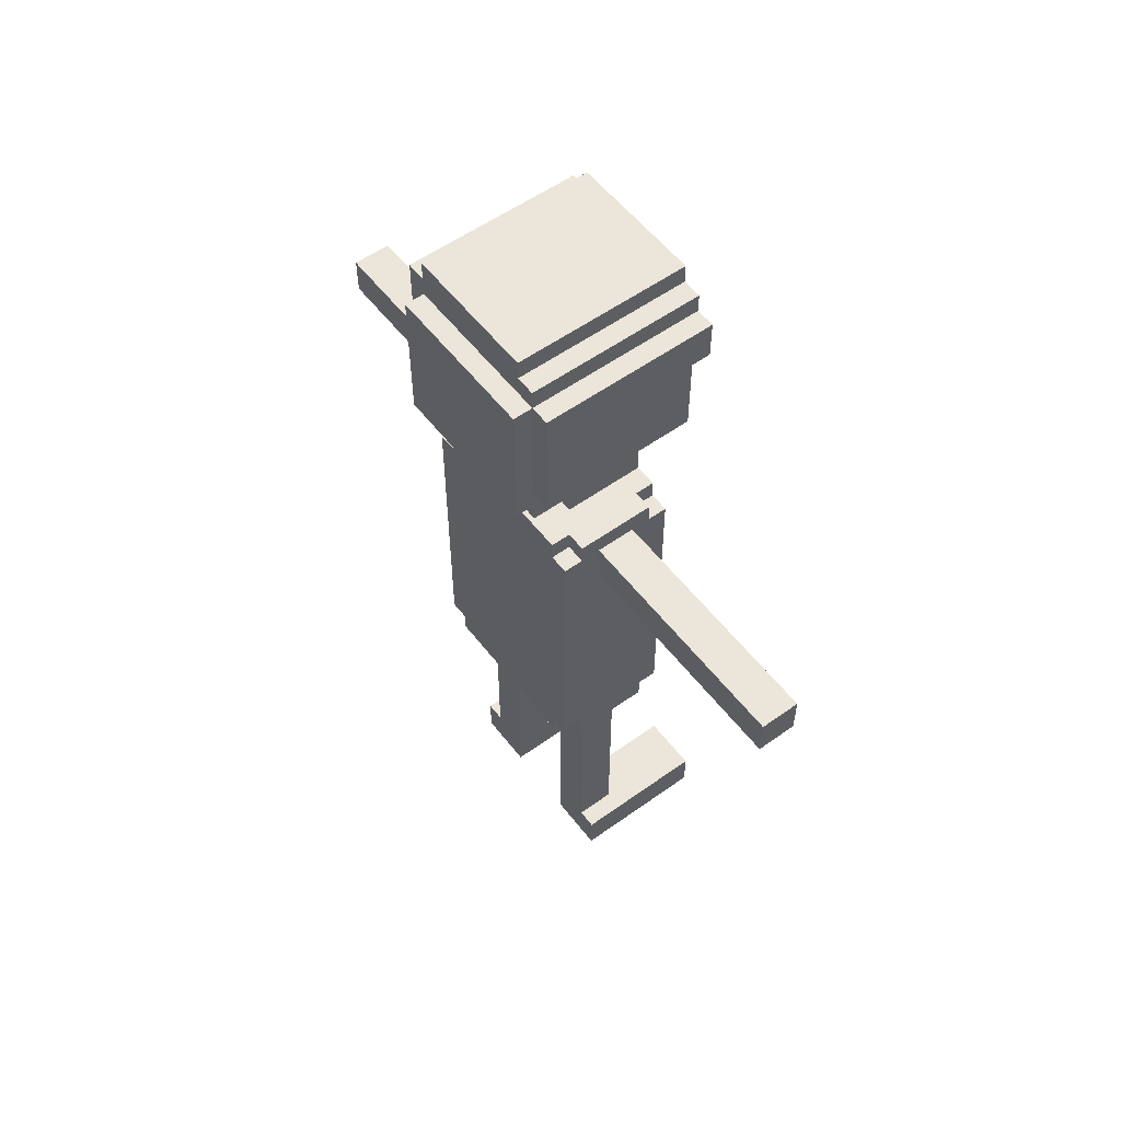
<metadata>
{"format":"obj","ext":"obj","renderer":"f3d","projection":"perspective","resolution":1024,"background":"white","views":[{"elev":55.6,"azim":-37.0,"up":"+Y"}]}
</metadata>
<code>
o
v -0.7 3.5 0.4
v -0.7 3.5 -0.4
v -0.7 4.2 0.4
v -0.7 4.2 -0.4
v -0.6 3.4 0.4
v -0.6 3.4 -0.4
v -0.6 3.5 0.4
v -0.6 3.5 -0.4
v -0.6 3.6 0.5
v -0.6 3.6 0.4
v -0.6 3.6 -0.4
v -0.6 3.6 -0.5
v -0.6 4.2 0.5
v -0.6 4.2 0.4
v -0.6 4.2 -0.4
v -0.6 4.3 0.4
v -0.6 4.3 0.3
v -0.6 4.3 -0.4
v -0.6 4.3 -0.5
v -0.6 4.4 0.3
v -0.6 4.4 -0.4
v -0.5 1.4 0.4
v -0.5 1.4 -0.4
v -0.5 1.5 0.5
v -0.5 1.5 0.4
v -0.5 1.5 -0.4
v -0.5 1.5 -0.5
v -0.5 3 0.5
v -0.5 3 0.4
v -0.5 3 -0.4
v -0.5 3 -0.5
v -0.5 3.1 0.4
v -0.5 3.1 -0.4
v -0.5 3.3 0.3
v -0.5 3.3 -0.3
v -0.5 3.4 0.3
v -0.5 3.4 -0.3
v -0.4 1.4 0.5
v -0.4 1.4 0.4
v -0.4 1.4 -0.4
v -0.4 1.4 -0.5
v -0.4 1.5 0.5
v -0.4 1.5 0.4
v -0.4 1.5 -0.4
v -0.4 1.5 -0.5
v -0.4 3 0.5
v -0.4 3 0.4
v -0.4 3 -0.4
v -0.4 3 -0.5
v -0.4 3.1 0.5
v -0.4 3.1 0.4
v -0.4 3.1 -0.4
v -0.4 3.1 -0.5
v -0.4 3.3 0.4
v -0.4 3.3 0.3
v -0.4 3.3 -0.3
v -0.4 3.3 -0.4
v -0.4 3.4 0.4
v -0.4 3.4 0.3
v -0.4 3.4 -0.3
v -0.4 3.4 -0.4
v -0.3 0 0.5
v -0.3 0 0.2
v -0.3 0 -0.2
v -0.3 0 -0.5
v -0.3 0.2 0.5
v -0.3 0.2 0.4
v -0.3 0.2 0.2
v -0.3 0.2 -0.2
v -0.3 0.2 -0.4
v -0.3 0.2 -0.5
v -0.3 1.4 0.4
v -0.3 1.4 0.2
v -0.3 1.4 -0.2
v -0.3 1.4 -0.4
v -0.3 2.8 1.7
v -0.3 2.8 0.5
v -0.3 3 1.7
v -0.3 3 0.5
v -0.3 3.1 0.2
v -0.3 3.1 -0.2
v -0.3 3.3 0.2
v -0.3 3.3 -0.2
v -0.2 2.8 -0.5
v -0.2 2.8 -1.7
v -0.2 3 -0.5
v -0.2 3 -1.7
v -0.1 0.2 0.4
v -0.1 0.2 0.2
v -0.1 0.2 -0.2
v -0.1 0.2 -0.4
v -0.1 1.4 0.4
v -0.1 1.4 0.2
v -0.1 1.4 -0.2
v -0.1 1.4 -0.4
v -0.1 2.8 1.7
v -0.1 2.8 0.5
v -0.1 3 1.7
v -0.1 3 0.5
v -0.1 3.1 0.2
v -0.1 3.1 -0.2
v -0.1 3.3 0.2
v -0.1 3.3 -0.2
v 0 1.4 0.5
v 0 1.4 0.4
v 0 1.4 -0.4
v 0 1.4 -0.5
v 0 1.5 0.5
v 0 1.5 0.4
v 0 1.5 -0.4
v 0 1.5 -0.5
v 0 2.8 -0.5
v 0 2.8 -1.7
v 0 3 0.5
v 0 3 0.4
v 0 3 -0.4
v 0 3 -0.5
v 0 3 -1.7
v 0 3.1 0.5
v 0 3.1 0.4
v 0 3.1 -0.4
v 0 3.1 -0.5
v 0 3.3 0.4
v 0 3.3 0.3
v 0 3.3 -0.3
v 0 3.3 -0.4
v 0 3.4 -0.3
v 0 3.4 -0.4
v 0 3.5 0.4
v 0 3.5 0.3
v 0.1 1.4 0.4
v 0.1 1.4 -0.4
v 0.1 1.5 0.5
v 0.1 1.5 0.4
v 0.1 1.5 -0.4
v 0.1 1.5 -0.5
v 0.1 3 0.5
v 0.1 3 0.4
v 0.1 3 -0.4
v 0.1 3 -0.5
v 0.1 3.1 0.4
v 0.1 3.1 -0.4
v 0.1 3.3 0.3
v 0.1 3.3 0.2
v 0.1 3.3 -0.2
v 0.1 3.3 -0.3
v 0.1 3.4 0.3
v 0.1 3.4 0.2
v 0.1 3.4 -0.2
v 0.1 3.4 -0.3
v 0.1 3.4 -0.4
v 0.1 3.5 0.4
v 0.1 3.5 0.3
v 0.1 3.5 -0.3
v 0.1 3.6 0.4
v 0.1 3.6 0.3
v 0.1 3.6 -0.3
v 0.1 3.6 -0.4
v 0.2 3.3 0.2
v 0.2 3.3 -0.2
v 0.2 3.4 0.3
v 0.2 3.4 0.2
v 0.2 3.4 -0.2
v 0.2 3.4 -0.3
v 0.2 3.5 0.3
v 0.2 3.5 0.2
v 0.2 3.5 -0.2
v 0.2 3.5 -0.3
v 0.2 3.6 0.5
v 0.2 3.6 0.4
v 0.2 3.6 0.3
v 0.2 3.6 0.2
v 0.2 3.6 0.1
v 0.2 3.6 -0.1
v 0.2 3.6 -0.2
v 0.2 3.6 -0.3
v 0.2 3.6 -0.4
v 0.2 3.6 -0.5
v 0.2 3.7 0.3
v 0.2 3.7 0.1
v 0.2 3.7 -0.1
v 0.2 3.7 -0.3
v 0.2 3.8 0.2
v 0.2 3.8 0.1
v 0.2 3.8 -0.2
v 0.2 3.8 -0.3
v 0.2 3.9 0.3
v 0.2 3.9 0.2
v 0.2 3.9 0.1
v 0.2 3.9 -0.1
v 0.2 3.9 -0.2
v 0.2 3.9 -0.3
v 0.2 4 0.5
v 0.2 4 0.4
v 0.2 4 0.3
v 0.2 4 -0.3
v 0.2 4 -0.4
v 0.2 4 -0.5
v 0.2 4.1 0.3
v 0.2 4.1 -0.3
v 0.3 4 0.5
v 0.3 4 0.3
v 0.3 4 -0.3
v 0.3 4 -0.5
v 0.3 4.1 0.3
v 0.3 4.1 -0.3
v 0.3 4.2 0.5
v 0.3 4.2 0.4
v 0.3 4.3 0.4
v 0.3 4.3 0.3
v 0.3 4.3 -0.4
v 0.3 4.3 -0.5
v 0.3 4.4 0.3
v 0.3 4.4 -0.4
v 0.4 0 0.5
v 0.4 0 0.2
v 0.4 0 -0.2
v 0.4 0 -0.5
v 0.4 0.2 0.5
v 0.4 0.2 0.2
v 0.4 0.2 -0.2
v 0.4 0.2 -0.5
v -0.3 2.8 1.7
v -0.3 3 1.7
v -0.1 2.8 1.7
v -0.1 3 1.7
v -0.6 3.6 0.5
v -0.6 4.2 0.5
v -0.5 1.5 0.5
v -0.5 3 0.5
v -0.4 1.4 0.5
v -0.4 1.5 0.5
v -0.4 3 0.5
v -0.4 3.1 0.5
v -0.4 3.7 0.5
v -0.4 3.9 0.5
v -0.3 0 0.5
v -0.3 0.2 0.5
v -0.3 2.8 0.5
v -0.3 3 0.5
v -0.3 3.6 0.5
v -0.3 3.7 0.5
v -0.2 3.6 0.5
v -0.2 3.9 0.5
v -0.1 2.8 0.5
v -0.1 3 0.5
v 0 1.4 0.5
v 0 1.5 0.5
v 0 3 0.5
v 0 3.1 0.5
v 0.1 1.5 0.5
v 0.1 3 0.5
v 0.2 3.6 0.5
v 0.2 4 0.5
v 0.3 4 0.5
v 0.3 4.2 0.5
v 0.4 0 0.5
v 0.4 0.2 0.5
v -0.7 3.5 0.4
v -0.7 4.2 0.4
v -0.6 3.4 0.4
v -0.6 3.5 0.4
v -0.6 3.6 0.4
v -0.6 4.2 0.4
v -0.6 4.3 0.4
v -0.5 1.4 0.4
v -0.5 1.5 0.4
v -0.5 3 0.4
v -0.5 3.1 0.4
v -0.5 3.4 0.4
v -0.5 3.5 0.4
v -0.4 1.4 0.4
v -0.4 1.5 0.4
v -0.4 3 0.4
v -0.4 3.1 0.4
v -0.4 3.3 0.4
v -0.4 3.4 0.4
v -0.3 0.2 0.4
v -0.3 1.4 0.4
v -0.3 3.6 0.4
v -0.2 3.6 0.4
v -0.1 0.2 0.4
v -0.1 1.4 0.4
v 0 1.4 0.4
v 0 1.5 0.4
v 0 3 0.4
v 0 3.1 0.4
v 0 3.3 0.4
v 0 3.5 0.4
v 0.1 1.4 0.4
v 0.1 1.5 0.4
v 0.1 3 0.4
v 0.1 3.1 0.4
v 0.1 3.5 0.4
v 0.1 3.6 0.4
v 0.3 4.2 0.4
v 0.3 4.3 0.4
v -0.6 4.3 0.3
v -0.6 4.4 0.3
v -0.5 3.3 0.3
v -0.5 3.4 0.3
v -0.4 3.3 0.3
v -0.4 3.4 0.3
v 0 3.3 0.3
v 0 3.5 0.3
v 0.1 3.3 0.3
v 0.1 3.4 0.3
v 0.1 3.5 0.3
v 0.1 3.6 0.3
v 0.2 3.4 0.3
v 0.2 3.5 0.3
v 0.2 3.6 0.3
v 0.3 4.3 0.3
v 0.3 4.4 0.3
v -0.3 3.1 0.2
v -0.3 3.3 0.2
v -0.1 3.1 0.2
v -0.1 3.3 0.2
v 0.1 3.3 0.2
v 0.1 3.4 0.2
v 0.2 3.3 0.2
v 0.2 3.4 0.2
v -0.3 0 -0.2
v -0.3 0.2 -0.2
v -0.3 1.4 -0.2
v -0.1 0.2 -0.2
v -0.1 1.4 -0.2
v 0.4 0 -0.2
v 0.4 0.2 -0.2
v 0.2 4 -0.3
v 0.2 4.1 -0.3
v 0.3 4 -0.3
v 0.3 4.1 -0.3
v 0.2 4 0.3
v 0.2 4.1 0.3
v 0.3 4 0.3
v 0.3 4.1 0.3
v -0.3 0 0.2
v -0.3 0.2 0.2
v -0.3 1.4 0.2
v -0.1 0.2 0.2
v -0.1 1.4 0.2
v 0.4 0 0.2
v 0.4 0.2 0.2
v -0.3 3.1 -0.2
v -0.3 3.3 -0.2
v -0.1 3.1 -0.2
v -0.1 3.3 -0.2
v 0.1 3.3 -0.2
v 0.1 3.4 -0.2
v 0.2 3.3 -0.2
v 0.2 3.4 -0.2
v -0.5 3.3 -0.3
v -0.5 3.4 -0.3
v -0.4 3.3 -0.3
v -0.4 3.4 -0.3
v 0 3.3 -0.3
v 0 3.4 -0.3
v 0.1 3.3 -0.3
v 0.1 3.4 -0.3
v 0.1 3.5 -0.3
v 0.1 3.6 -0.3
v 0.2 3.4 -0.3
v 0.2 3.5 -0.3
v 0.2 3.6 -0.3
v -0.7 3.5 -0.4
v -0.7 4.2 -0.4
v -0.6 3.4 -0.4
v -0.6 3.5 -0.4
v -0.6 3.6 -0.4
v -0.6 4.2 -0.4
v -0.6 4.3 -0.4
v -0.6 4.4 -0.4
v -0.5 1.4 -0.4
v -0.5 1.5 -0.4
v -0.5 3 -0.4
v -0.5 3.1 -0.4
v -0.5 3.4 -0.4
v -0.5 3.5 -0.4
v -0.4 1.4 -0.4
v -0.4 1.5 -0.4
v -0.4 3 -0.4
v -0.4 3.1 -0.4
v -0.4 3.3 -0.4
v -0.4 3.4 -0.4
v -0.3 0.2 -0.4
v -0.3 1.4 -0.4
v -0.3 3.6 -0.4
v -0.2 3.6 -0.4
v -0.1 0.2 -0.4
v -0.1 1.4 -0.4
v 0 1.4 -0.4
v 0 1.5 -0.4
v 0 3 -0.4
v 0 3.1 -0.4
v 0 3.3 -0.4
v 0 3.4 -0.4
v 0.1 1.4 -0.4
v 0.1 1.5 -0.4
v 0.1 3 -0.4
v 0.1 3.1 -0.4
v 0.1 3.4 -0.4
v 0.1 3.6 -0.4
v 0.3 4.3 -0.4
v 0.3 4.4 -0.4
v -0.6 3.6 -0.5
v -0.6 4.3 -0.5
v -0.5 1.5 -0.5
v -0.5 3 -0.5
v -0.4 1.4 -0.5
v -0.4 1.5 -0.5
v -0.4 3 -0.5
v -0.4 3.1 -0.5
v -0.4 3.7 -0.5
v -0.4 3.9 -0.5
v -0.3 0 -0.5
v -0.3 0.2 -0.5
v -0.3 3.6 -0.5
v -0.3 3.7 -0.5
v -0.2 2.8 -0.5
v -0.2 3 -0.5
v -0.2 3.6 -0.5
v -0.2 3.9 -0.5
v 0 1.4 -0.5
v 0 1.5 -0.5
v 0 2.8 -0.5
v 0 3 -0.5
v 0 3.1 -0.5
v 0.1 1.5 -0.5
v 0.1 3 -0.5
v 0.2 3.6 -0.5
v 0.2 4 -0.5
v 0.3 4 -0.5
v 0.3 4.3 -0.5
v 0.4 0 -0.5
v 0.4 0.2 -0.5
v -0.2 2.8 -1.7
v -0.2 3 -1.7
v 0 2.8 -1.7
v 0 3 -1.7
v -0.3 0 0.5
v 0.4 0 0.5
v -0.3 0 0.2
v 0.4 0 0.2
v -0.3 0 -0.2
v 0.4 0 -0.2
v -0.3 0 -0.5
v 0.4 0 -0.5
v -0.4 1.4 0.5
v 0 1.4 0.5
v -0.5 1.4 0.4
v -0.4 1.4 0.4
v -0.3 1.4 0.4
v -0.1 1.4 0.4
v 0 1.4 0.4
v 0.1 1.4 0.4
v -0.3 1.4 0.2
v -0.1 1.4 0.2
v -0.3 1.4 -0.2
v -0.1 1.4 -0.2
v -0.5 1.4 -0.4
v -0.4 1.4 -0.4
v -0.3 1.4 -0.4
v -0.1 1.4 -0.4
v 0 1.4 -0.4
v 0.1 1.4 -0.4
v -0.4 1.4 -0.5
v 0 1.4 -0.5
v -0.5 1.5 0.5
v -0.4 1.5 0.5
v 0 1.5 0.5
v 0.1 1.5 0.5
v -0.5 1.5 0.4
v -0.4 1.5 0.4
v 0 1.5 0.4
v 0.1 1.5 0.4
v -0.5 1.5 -0.4
v -0.4 1.5 -0.4
v 0 1.5 -0.4
v 0.1 1.5 -0.4
v -0.5 1.5 -0.5
v -0.4 1.5 -0.5
v 0 1.5 -0.5
v 0.1 1.5 -0.5
v -0.3 2.8 1.7
v -0.1 2.8 1.7
v -0.3 2.8 0.5
v -0.1 2.8 0.5
v -0.2 2.8 -0.5
v 0 2.8 -0.5
v -0.2 2.8 -1.7
v 0 2.8 -1.7
v -0.4 3.3 0.4
v 0 3.3 0.4
v -0.5 3.3 0.3
v -0.4 3.3 0.3
v 0 3.3 0.3
v 0.1 3.3 0.3
v -0.3 3.3 0.2
v -0.1 3.3 0.2
v 0.1 3.3 0.2
v 0.2 3.3 0.2
v -0.3 3.3 -0.2
v -0.1 3.3 -0.2
v 0.1 3.3 -0.2
v 0.2 3.3 -0.2
v -0.5 3.3 -0.3
v -0.4 3.3 -0.3
v 0 3.3 -0.3
v 0.1 3.3 -0.3
v -0.4 3.3 -0.4
v 0 3.3 -0.4
v -0.6 3.4 0.4
v -0.5 3.4 0.4
v -0.4 3.4 0.4
v -0.5 3.4 0.3
v -0.4 3.4 0.3
v 0.1 3.4 0.3
v 0.2 3.4 0.3
v 0.1 3.4 0.2
v 0.2 3.4 0.2
v 0.1 3.4 -0.2
v 0.2 3.4 -0.2
v -0.5 3.4 -0.3
v -0.4 3.4 -0.3
v 0 3.4 -0.3
v 0.1 3.4 -0.3
v 0.2 3.4 -0.3
v -0.6 3.4 -0.4
v -0.5 3.4 -0.4
v -0.4 3.4 -0.4
v 0 3.4 -0.4
v 0.1 3.4 -0.4
v -0.7 3.5 0.4
v -0.6 3.5 0.4
v 0 3.5 0.4
v 0.1 3.5 0.4
v 0 3.5 0.3
v 0.1 3.5 0.3
v -0.7 3.5 -0.4
v -0.6 3.5 -0.4
v -0.6 3.6 0.5
v -0.3 3.6 0.5
v -0.2 3.6 0.5
v 0.2 3.6 0.5
v -0.6 3.6 0.4
v -0.3 3.6 0.4
v -0.2 3.6 0.4
v 0.1 3.6 0.4
v 0.2 3.6 0.4
v 0.1 3.6 0.3
v 0.2 3.6 0.3
v 0.1 3.6 -0.3
v 0.2 3.6 -0.3
v -0.6 3.6 -0.4
v -0.3 3.6 -0.4
v -0.2 3.6 -0.4
v 0.1 3.6 -0.4
v 0.2 3.6 -0.4
v -0.6 3.6 -0.5
v -0.3 3.6 -0.5
v -0.2 3.6 -0.5
v 0.2 3.6 -0.5
v 0.2 4 0.5
v 0.3 4 0.5
v 0.2 4 0.4
v 0.2 4 0.3
v 0.3 4 0.3
v 0.2 4 -0.3
v 0.3 4 -0.3
v 0.2 4 -0.4
v 0.2 4 -0.5
v 0.3 4 -0.5
v 0.2 4.1 0.3
v 0.3 4.1 0.3
v 0.2 4.1 -0.3
v 0.3 4.1 -0.3
v -0.3 0.2 0.5
v 0.4 0.2 0.5
v -0.3 0.2 0.4
v -0.1 0.2 0.4
v -0.1 0.2 0.2
v 0.4 0.2 0.2
v -0.1 0.2 -0.2
v 0.4 0.2 -0.2
v -0.3 0.2 -0.4
v -0.1 0.2 -0.4
v -0.3 0.2 -0.5
v 0.4 0.2 -0.5
v -0.3 3 1.7
v -0.1 3 1.7
v -0.5 3 0.5
v -0.4 3 0.5
v -0.3 3 0.5
v -0.1 3 0.5
v 0 3 0.5
v 0.1 3 0.5
v -0.5 3 0.4
v -0.4 3 0.4
v 0 3 0.4
v 0.1 3 0.4
v -0.5 3 -0.4
v -0.4 3 -0.4
v 0 3 -0.4
v 0.1 3 -0.4
v -0.5 3 -0.5
v -0.4 3 -0.5
v -0.2 3 -0.5
v 0 3 -0.5
v 0.1 3 -0.5
v -0.2 3 -1.7
v 0 3 -1.7
v -0.4 3.1 0.5
v 0 3.1 0.5
v -0.5 3.1 0.4
v -0.4 3.1 0.4
v 0 3.1 0.4
v 0.1 3.1 0.4
v -0.3 3.1 0.2
v -0.1 3.1 0.2
v -0.3 3.1 -0.2
v -0.1 3.1 -0.2
v -0.5 3.1 -0.4
v -0.4 3.1 -0.4
v 0 3.1 -0.4
v 0.1 3.1 -0.4
v -0.4 3.1 -0.5
v 0 3.1 -0.5
v -0.6 4.2 0.5
v 0.3 4.2 0.5
v -0.7 4.2 0.4
v -0.6 4.2 0.4
v 0.3 4.2 0.4
v -0.7 4.2 -0.4
v -0.6 4.2 -0.4
v -0.6 4.3 0.4
v 0.3 4.3 0.4
v -0.6 4.3 0.3
v 0.3 4.3 0.3
v -0.6 4.3 -0.4
v 0.3 4.3 -0.4
v -0.6 4.3 -0.5
v 0.3 4.3 -0.5
v -0.6 4.4 0.3
v 0.3 4.4 0.3
v -0.6 4.4 -0.4
v 0.3 4.4 -0.4
f 3 2 1
f 4 2 3
f 7 6 5
f 8 6 7
f 13 10 9
f 14 10 13
f 15 12 11
f 16 15 14
f 17 15 16
f 18 12 15
f 18 15 17
f 19 12 18
f 20 18 17
f 21 18 20
f 25 23 22
f 26 23 25
f 28 25 24
f 28 27 26
f 28 26 25
f 29 27 28
f 30 27 29
f 31 27 30
f 32 30 29
f 33 30 32
f 36 35 34
f 37 35 36
f 42 39 38
f 43 39 42
f 44 41 40
f 45 41 44
f 50 47 46
f 51 47 50
f 52 49 48
f 53 49 52
f 58 55 54
f 59 55 58
f 60 57 56
f 61 57 60
f 66 63 62
f 67 63 66
f 68 63 67
f 69 65 64
f 70 65 69
f 71 65 70
f 72 68 67
f 73 68 72
f 74 70 69
f 75 70 74
f 78 77 76
f 79 77 78
f 82 81 80
f 83 81 82
f 86 85 84
f 87 85 86
f 88 89 92
f 92 89 93
f 90 91 94
f 94 91 95
f 96 97 98
f 98 97 99
f 100 101 102
f 102 101 103
f 104 105 108
f 108 105 109
f 106 107 110
f 110 107 111
f 112 113 117
f 117 113 118
f 114 115 119
f 119 115 120
f 116 117 121
f 121 117 122
f 125 126 127
f 127 126 128
f 123 124 129
f 129 124 130
f 131 132 134
f 134 132 135
f 133 134 137
f 135 136 137
f 134 135 137
f 137 136 138
f 138 136 139
f 139 136 140
f 138 139 141
f 141 139 142
f 143 144 147
f 147 144 148
f 145 146 149
f 149 146 150
f 150 151 154
f 152 153 155
f 155 153 156
f 154 151 157
f 157 151 158
f 159 160 162
f 162 160 163
f 161 162 165
f 162 163 166
f 165 162 166
f 163 164 167
f 166 163 167
f 167 164 168
f 165 166 171
f 166 167 172
f 171 166 172
f 172 167 173
f 173 167 174
f 167 168 175
f 174 167 175
f 175 168 176
f 170 171 179
f 171 172 179
f 172 173 179
f 173 174 180
f 179 173 180
f 175 176 181
f 180 174 181
f 176 177 181
f 174 175 181
f 181 177 182
f 179 180 183
f 180 181 184
f 183 180 184
f 181 182 185
f 182 177 186
f 185 182 186
f 170 179 187
f 179 183 187
f 183 184 188
f 187 183 188
f 184 181 189
f 188 184 189
f 181 185 190
f 189 181 190
f 185 186 191
f 190 185 191
f 186 177 192
f 191 186 192
f 169 170 193
f 190 191 194
f 193 170 194
f 188 189 194
f 191 192 194
f 170 187 194
f 187 188 194
f 189 190 194
f 194 192 195
f 192 177 196
f 195 192 196
f 177 178 197
f 196 177 197
f 197 178 198
f 195 196 199
f 199 196 200
f 201 202 205
f 203 204 206
f 201 205 207
f 205 206 207
f 207 206 208
f 208 206 209
f 209 206 210
f 206 204 211
f 210 206 211
f 211 204 212
f 210 211 213
f 213 211 214
f 215 216 219
f 219 216 220
f 217 218 221
f 221 218 222
f 225 224 223
f 226 224 225
f 232 230 229
f 233 230 232
f 235 228 227
f 236 228 235
f 239 234 233
f 239 232 231
f 239 233 232
f 240 234 239
f 241 235 227
f 242 236 235
f 242 235 241
f 243 242 241
f 244 228 236
f 244 242 243
f 244 236 242
f 245 239 231
f 246 234 240
f 247 245 231
f 247 246 245
f 248 246 247
f 249 234 246
f 249 246 248
f 250 234 249
f 251 249 248
f 252 249 251
f 253 244 243
f 254 228 244
f 254 244 253
f 255 228 254
f 256 228 255
f 257 238 237
f 258 238 257
f 262 260 259
f 263 260 262
f 264 260 263
f 270 262 261
f 271 263 262
f 271 262 270
f 272 267 266
f 273 267 272
f 274 269 268
f 275 269 274
f 277 271 270
f 280 277 276
f 280 263 271
f 280 271 277
f 281 280 276
f 282 279 278
f 283 279 282
f 288 281 276
f 289 281 288
f 290 285 284
f 291 285 290
f 292 287 286
f 293 287 292
f 294 281 289
f 295 281 294
f 296 265 264
f 297 265 296
f 302 301 300
f 303 301 302
f 306 305 304
f 307 305 306
f 308 305 307
f 310 308 307
f 311 309 308
f 311 308 310
f 312 309 311
f 313 299 298
f 314 299 313
f 317 316 315
f 318 316 317
f 321 320 319
f 322 320 321
f 326 324 323
f 326 325 324
f 327 325 326
f 328 326 323
f 329 326 328
f 332 331 330
f 333 331 332
f 334 335 336
f 336 335 337
f 338 339 341
f 339 340 341
f 341 340 342
f 338 341 343
f 343 341 344
f 345 346 347
f 347 346 348
f 349 350 351
f 351 350 352
f 353 354 355
f 355 354 356
f 357 358 359
f 359 358 360
f 360 361 363
f 361 362 364
f 363 361 364
f 364 362 365
f 366 367 369
f 369 367 370
f 370 367 371
f 368 369 378
f 369 370 379
f 378 369 379
f 374 375 380
f 380 375 381
f 376 377 382
f 382 377 383
f 378 379 385
f 384 385 388
f 379 370 388
f 385 379 388
f 384 388 389
f 386 387 390
f 390 387 391
f 384 389 396
f 396 389 397
f 392 393 398
f 398 393 399
f 394 395 400
f 400 395 401
f 397 389 402
f 402 389 403
f 372 373 404
f 404 373 405
f 408 409 411
f 411 409 412
f 406 407 414
f 414 407 415
f 406 414 418
f 414 415 419
f 418 414 419
f 412 413 420
f 410 411 420
f 411 412 420
f 420 413 421
f 418 419 422
f 419 415 423
f 422 419 423
f 415 407 423
f 410 420 424
f 424 420 425
f 425 420 426
f 421 413 427
f 427 413 428
f 425 426 429
f 426 427 429
f 429 427 430
f 422 423 431
f 423 407 432
f 431 423 432
f 432 407 433
f 433 407 434
f 416 417 435
f 435 417 436
f 437 438 439
f 439 438 440
f 443 442 441
f 444 442 443
f 447 446 445
f 448 446 447
f 452 450 449
f 453 450 452
f 454 450 453
f 455 450 454
f 457 452 451
f 457 453 452
f 458 456 455
f 458 455 454
f 459 457 451
f 459 458 457
f 460 456 458
f 460 458 459
f 461 459 451
f 462 459 461
f 463 459 462
f 464 456 460
f 465 456 464
f 466 456 465
f 467 463 462
f 467 465 464
f 467 464 463
f 468 465 467
f 473 470 469
f 474 470 473
f 475 472 471
f 476 472 475
f 481 478 477
f 482 478 481
f 483 480 479
f 484 480 483
f 487 486 485
f 488 486 487
f 491 490 489
f 492 490 491
f 496 494 493
f 497 494 496
f 499 496 495
f 499 498 497
f 499 497 496
f 500 498 499
f 501 498 500
f 503 499 495
f 504 502 501
f 504 501 500
f 505 502 504
f 506 502 505
f 507 503 495
f 507 504 503
f 507 505 504
f 508 505 507
f 509 505 508
f 510 505 509
f 511 509 508
f 512 509 511
f 516 514 513
f 516 515 514
f 517 515 516
f 520 519 518
f 521 519 520
f 524 516 513
f 527 523 522
f 528 523 527
f 529 524 513
f 530 525 524
f 530 524 529
f 531 525 530
f 532 527 526
f 533 527 532
f 538 537 536
f 539 537 538
f 540 535 534
f 541 535 540
f 546 543 542
f 547 544 543
f 547 543 546
f 548 545 544
f 548 544 547
f 549 545 548
f 550 545 549
f 551 550 549
f 552 550 551
f 558 554 553
f 559 554 558
f 560 556 555
f 561 557 556
f 561 556 560
f 562 558 557
f 562 557 561
f 562 559 558
f 563 559 562
f 566 565 564
f 567 565 566
f 568 565 567
f 571 570 569
f 572 570 571
f 573 570 572
f 576 575 574
f 577 575 576
f 578 579 580
f 580 579 581
f 581 579 582
f 582 579 583
f 584 585 587
f 586 587 588
f 587 585 589
f 588 587 589
f 590 591 594
f 594 591 595
f 592 593 598
f 598 593 599
f 596 597 600
f 600 597 601
f 602 603 606
f 606 603 607
f 604 605 609
f 609 605 610
f 608 609 611
f 611 609 612
f 613 614 616
f 616 614 617
f 615 616 619
f 617 618 619
f 616 617 619
f 619 618 620
f 615 619 621
f 620 618 622
f 615 621 623
f 621 622 623
f 623 622 624
f 622 618 625
f 624 622 625
f 625 618 626
f 624 625 627
f 627 625 628
f 629 630 632
f 632 630 633
f 631 632 634
f 634 632 635
f 636 637 638
f 638 637 639
f 640 641 642
f 642 641 643
f 644 645 646
f 646 645 647

</code>
